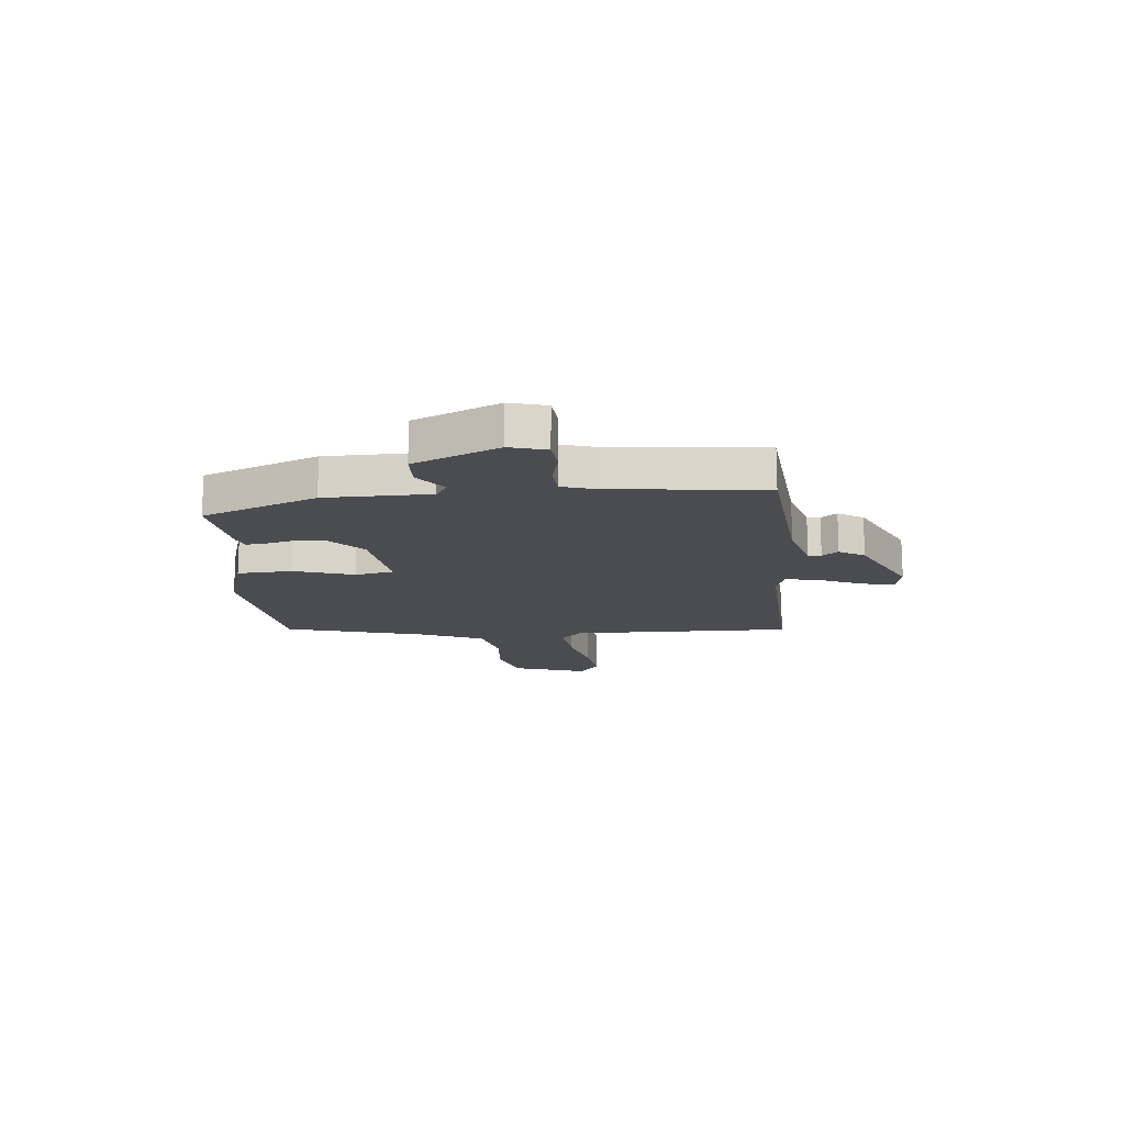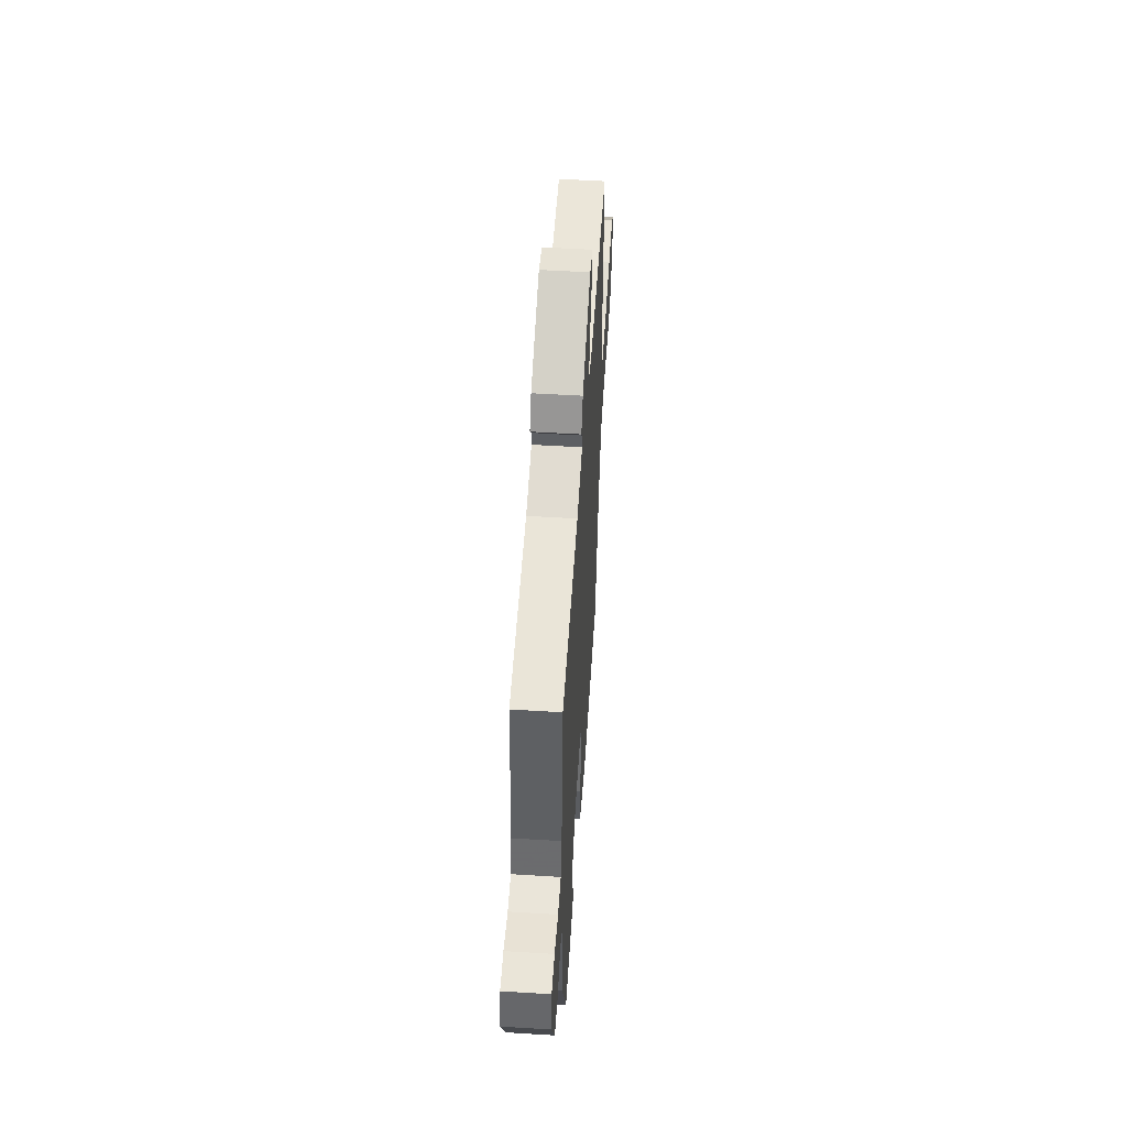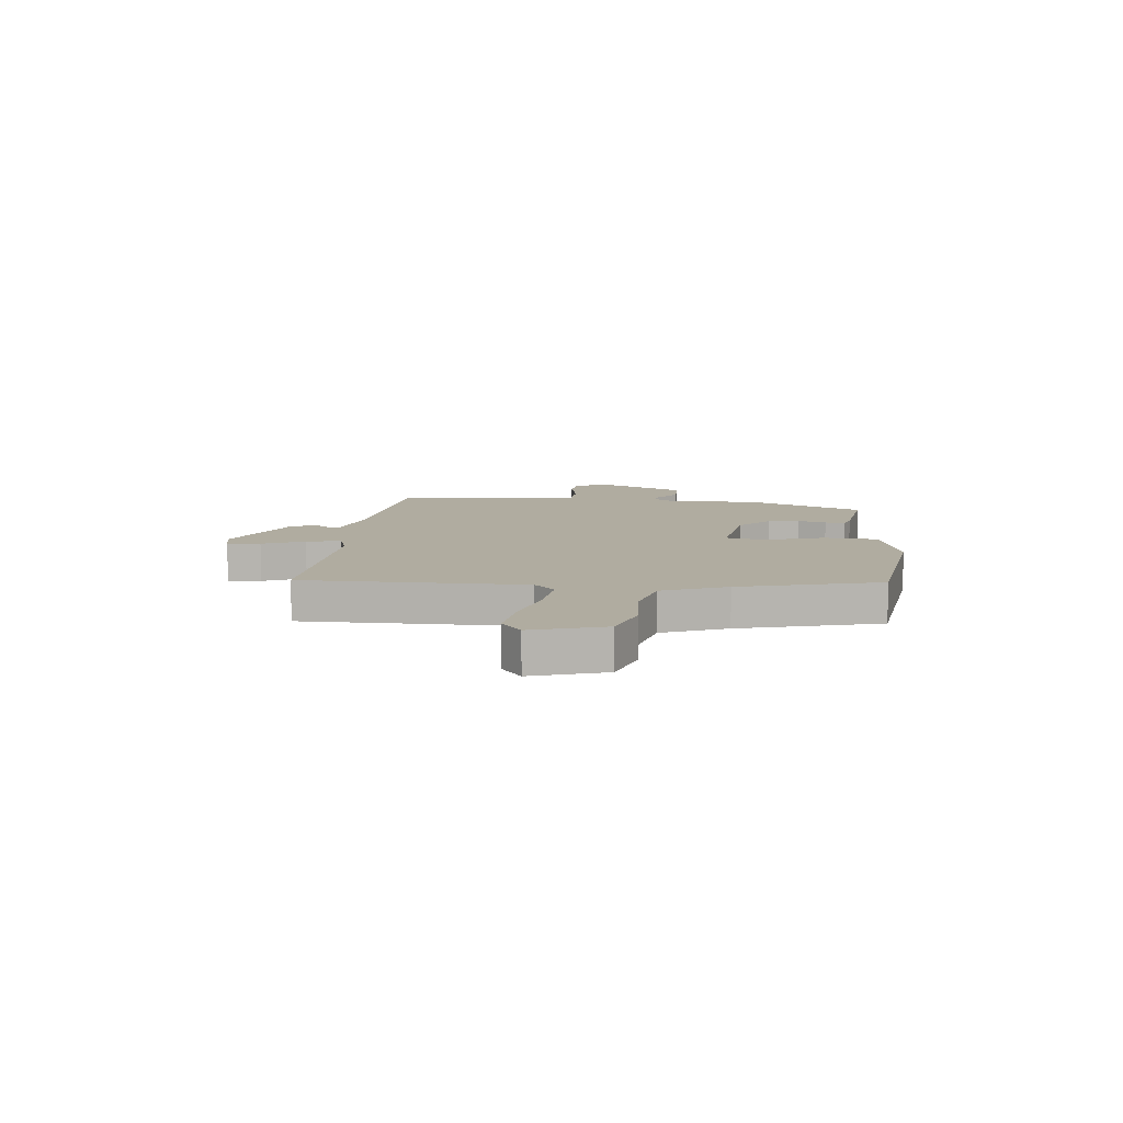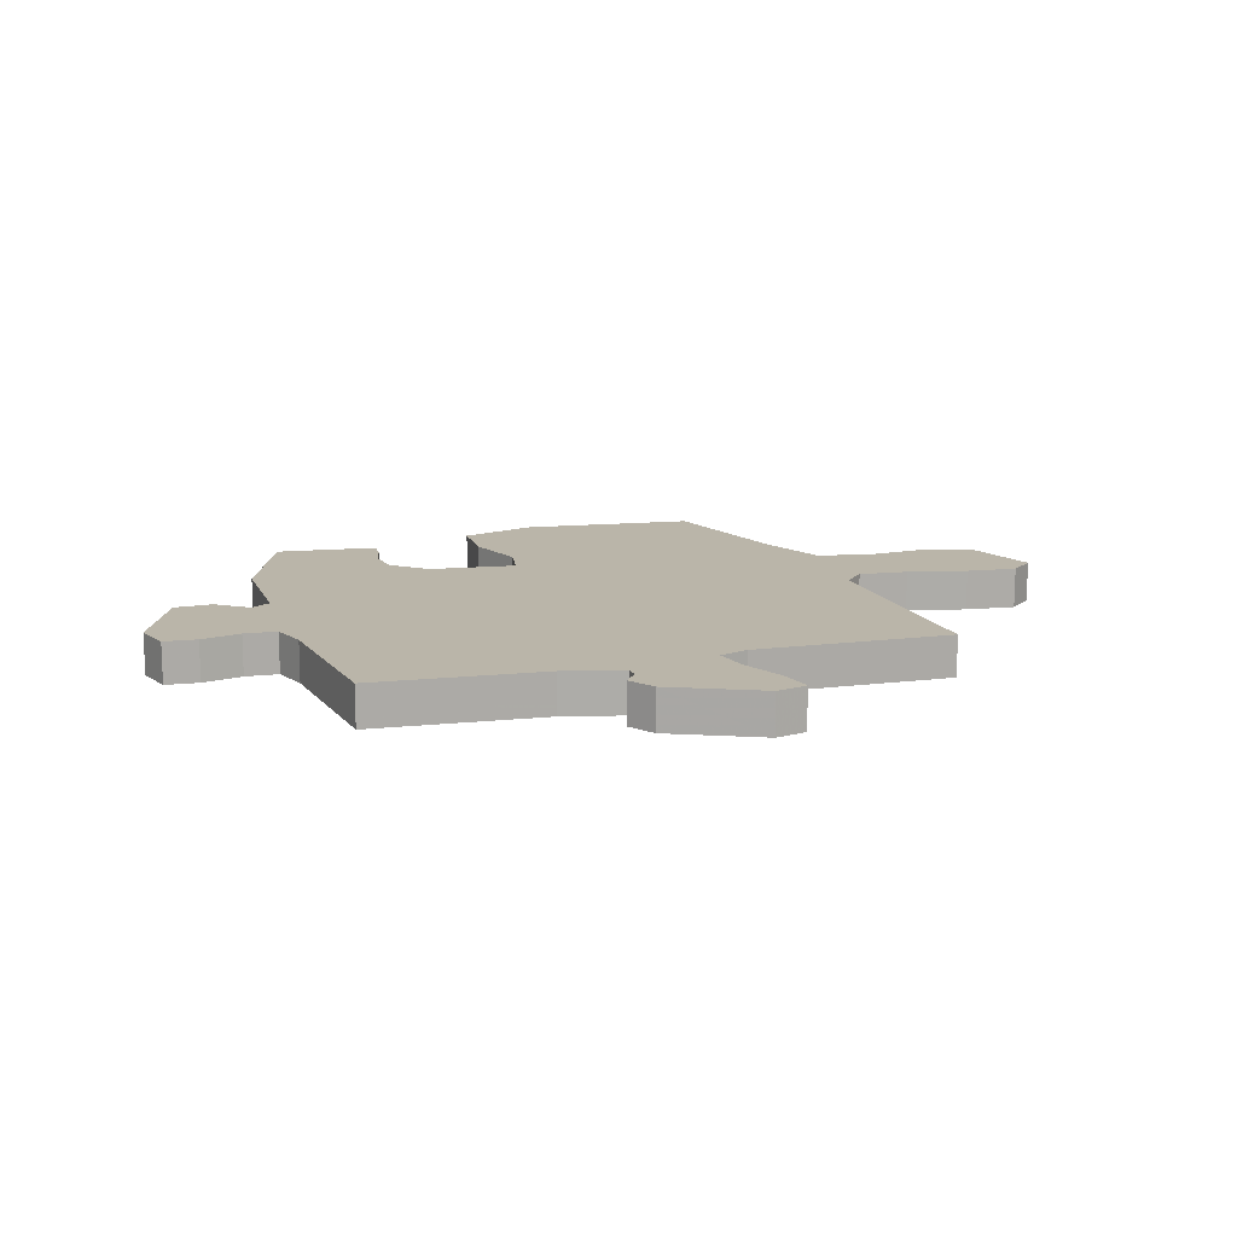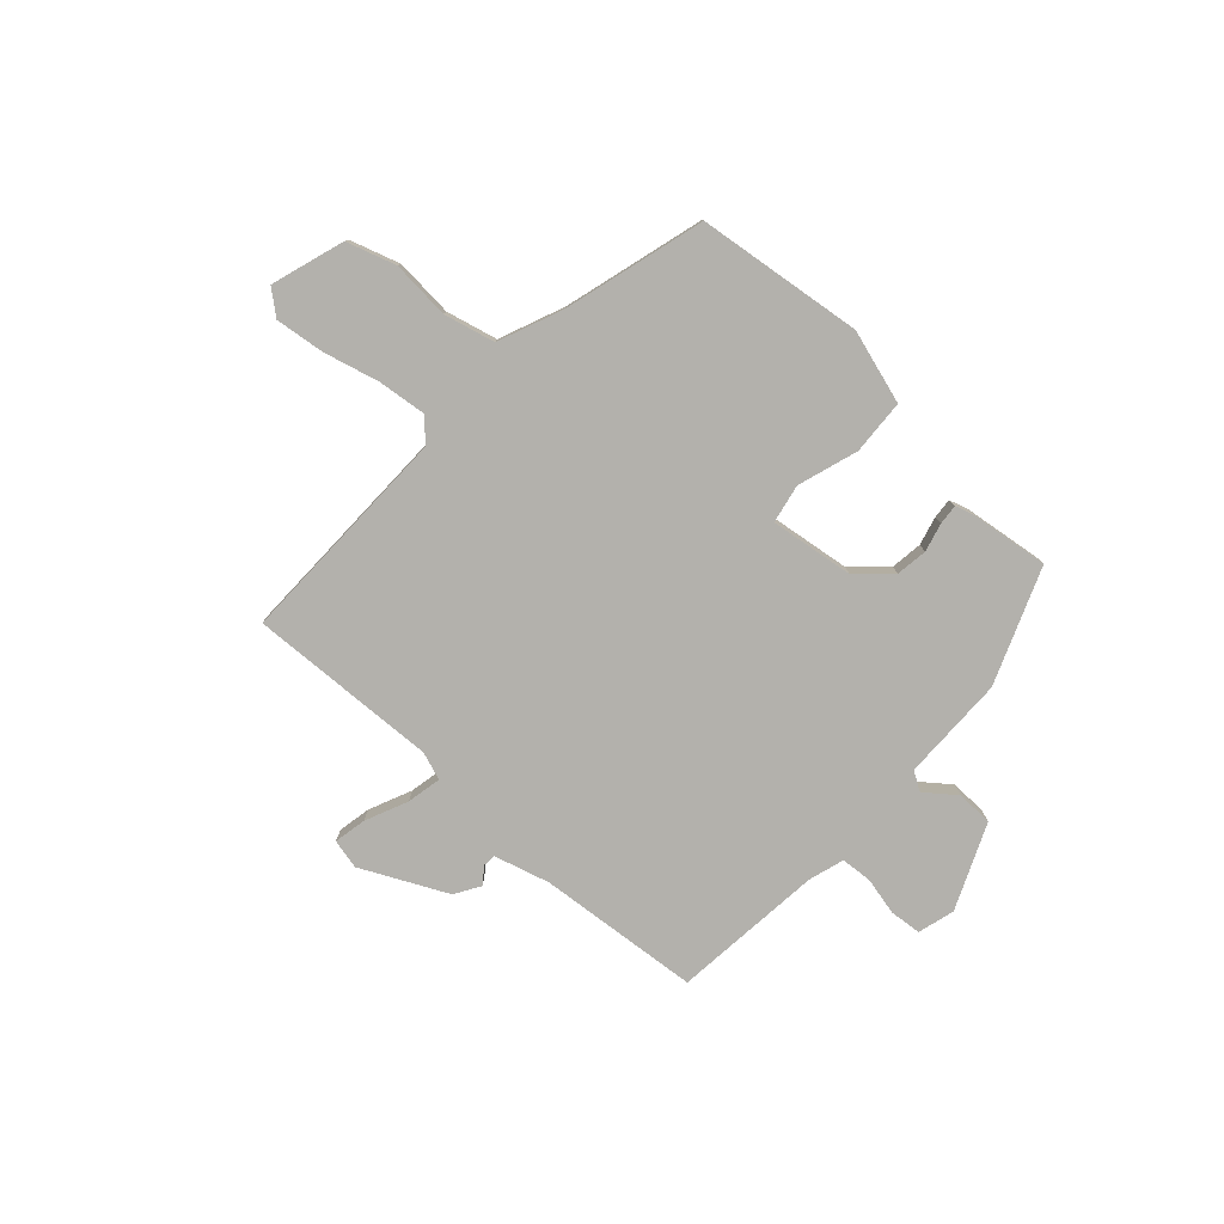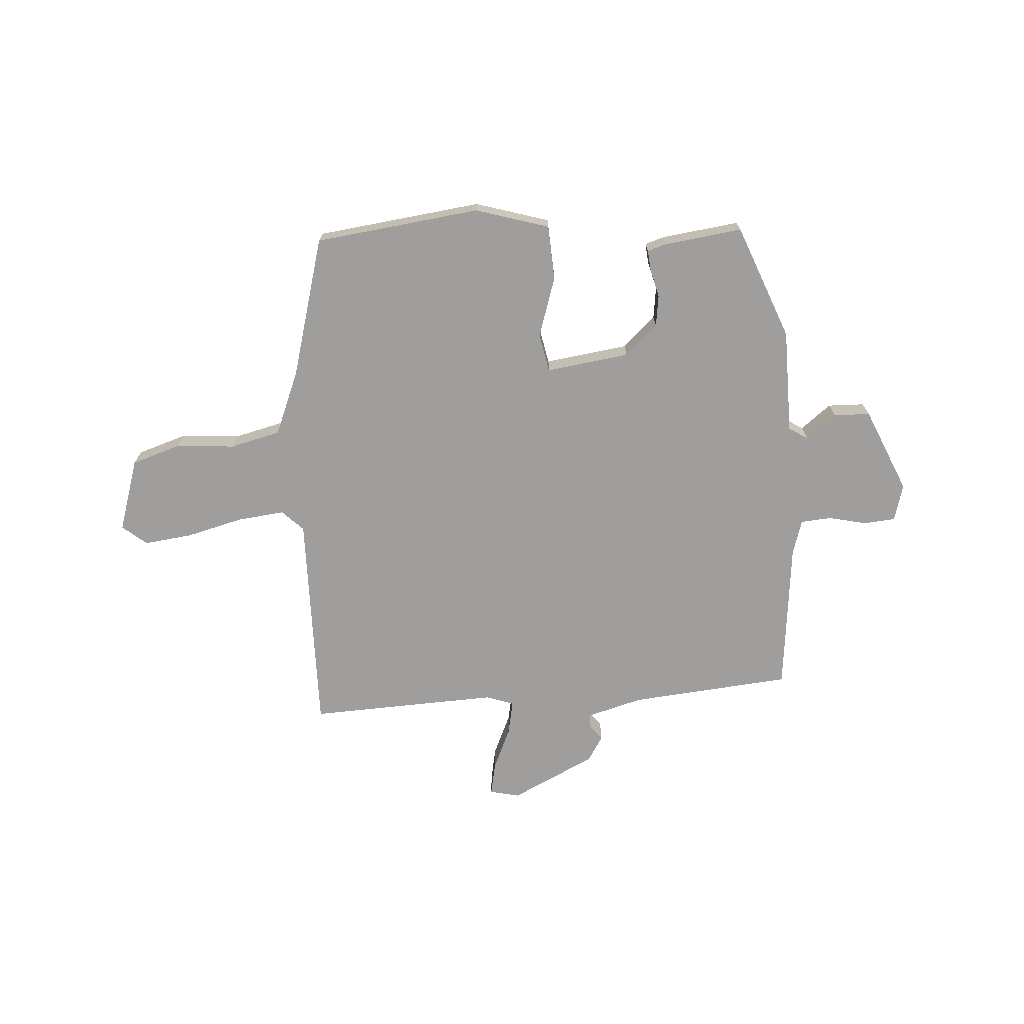
<metadata>
{"format":"obj","ext":"obj","renderer":"f3d","projection":"perspective","resolution":1024,"background":"white","views":[{"elev":-15.2,"azim":-85.4,"up":"+Y"},{"elev":52.4,"azim":-86.2,"up":"+Z"},{"elev":10.0,"azim":95.9,"up":"+Y"},{"elev":13.7,"azim":-19.2,"up":"+Y"},{"elev":-79.1,"azim":136.9,"up":"+Y"},{"elev":-71.0,"azim":-176.9,"up":"+Y"}]}
</metadata>
<code>
v 0.474 0.07 0.491
v 0.474 0.07 0.081
v 0.513 0.07 0.043
v 0.6 0.07 0.054
v 0.704 0.07 0.082
v 0.793 0.07 0.094
v 0.838 0.07 0.058
v 0.797 0.07 -0.077
v 0.707 0.07 -0.107
v 0.599 0.07 -0.1
v 0.506 0.07 -0.124
v 0.459 0.07 -0.243
v 0.391 0.07 -0.502
v 0.087 0.07 -0.544
v -0.049 0.07 -0.505
v -0.056 0.07 -0.404
v -0.022 0.07 -0.293
v -0.037 0.07 -0.222
v -0.19 0.07 -0.245
v -0.249 0.07 -0.301
v -0.256 0.07 -0.359
v -0.242 0.07 -0.411
v -0.238 0.07 -0.448
v -0.272 0.07 -0.459
v -0.416 0.07 -0.48
v -0.502 0.07 -0.27
v -0.507 0.07 -0.077
v -0.542 0.07 -0.056
v -0.597 0.07 -0.1
v -0.664 0.07 -0.099
v -0.734 0.07 0.056
v -0.716 0.07 0.124
v -0.658 0.07 0.13
v -0.588 0.07 0.115
v -0.531 0.07 0.12
v -0.512 0.07 0.185
v -0.487 0.07 0.464
v -0.189 0.07 0.495
v -0.087 0.07 0.525
v -0.086 0.07 0.549
v -0.109 0.07 0.578
v -0.081 0.07 0.625
v 0.074 0.07 0.703
v 0.129 0.07 0.691
v 0.118 0.07 0.631
v 0.085 0.07 0.553
v 0.073 0.07 0.489
v 0.125 0.07 0.472
v 0.474 0 0.491
v 0.474 0 0.081
v 0.513 0 0.043
v 0.6 0 0.054
v 0.704 0 0.082
v 0.793 0 0.094
v 0.838 0 0.058
v 0.797 0 -0.077
v 0.707 0 -0.107
v 0.599 0 -0.1
v 0.506 0 -0.124
v 0.459 0 -0.243
v 0.391 0 -0.502
v 0.087 0 -0.544
v -0.049 0 -0.505
v -0.056 0 -0.404
v -0.022 0 -0.293
v -0.037 0 -0.222
v -0.19 0 -0.245
v -0.249 0 -0.301
v -0.256 0 -0.359
v -0.242 0 -0.411
v -0.238 0 -0.448
v -0.272 0 -0.459
v -0.416 0 -0.48
v -0.502 0 -0.27
v -0.507 0 -0.077
v -0.542 0 -0.056
v -0.597 0 -0.1
v -0.664 0 -0.099
v -0.734 0 0.056
v -0.716 0 0.124
v -0.658 0 0.13
v -0.588 0 0.115
v -0.531 0 0.12
v -0.512 0 0.185
v -0.487 0 0.464
v -0.189 0 0.495
v -0.087 0 0.525
v -0.086 0 0.549
v -0.109 0 0.578
v -0.081 0 0.625
v 0.074 0 0.703
v 0.129 0 0.691
v 0.118 0 0.631
v 0.085 0 0.553
v 0.073 0 0.489
v 0.125 0 0.472
f 44 45 46
f 43 44 46
f 42 43 46
f 41 42 46
f 40 41 46
f 39 40 46 47
f 38 39 47 48
f 36 37 38 48
f 32 33 34
f 31 32 34
f 30 31 34
f 29 30 34
f 28 29 34
f 27 28 34 35
f 25 26 27
f 24 25 27
f 23 24 27
f 22 23 27
f 21 22 27
f 27 35 36
f 21 27 36
f 20 21 36
f 15 16 17
f 14 15 17
f 13 14 17
f 12 13 17
f 11 12 17 18
f 10 11 18 19
f 8 9 10
f 7 8 10
f 6 7 10
f 5 6 10
f 4 5 10
f 3 4 10 19
f 36 48 1 2
f 19 20 36
f 2 3 19 36
f 94 93 92
f 94 92 91
f 94 91 90
f 94 90 89
f 94 89 88
f 95 94 88 87
f 96 95 87 86
f 96 86 85 84
f 82 81 80
f 82 80 79
f 82 79 78
f 82 78 77
f 82 77 76
f 83 82 76 75
f 75 74 73
f 75 73 72
f 75 72 71
f 75 71 70
f 75 70 69
f 84 83 75
f 84 75 69
f 84 69 68
f 65 64 63
f 65 63 62
f 65 62 61
f 65 61 60
f 66 65 60 59
f 67 66 59 58
f 58 57 56
f 58 56 55
f 58 55 54
f 58 54 53
f 58 53 52
f 67 58 52 51
f 50 49 96 84
f 84 68 67
f 84 67 51 50
f 1 49 50 2
f 2 50 51 3
f 3 51 52 4
f 4 52 53 5
f 5 53 54 6
f 6 54 55 7
f 7 55 56 8
f 8 56 57 9
f 9 57 58 10
f 10 58 59 11
f 11 59 60 12
f 12 60 61 13
f 13 61 62 14
f 14 62 63 15
f 15 63 64 16
f 16 64 65 17
f 17 65 66 18
f 18 66 67 19
f 19 67 68 20
f 20 68 69 21
f 21 69 70 22
f 22 70 71 23
f 23 71 72 24
f 24 72 73 25
f 25 73 74 26
f 26 74 75 27
f 27 75 76 28
f 28 76 77 29
f 29 77 78 30
f 30 78 79 31
f 31 79 80 32
f 32 80 81 33
f 33 81 82 34
f 34 82 83 35
f 35 83 84 36
f 36 84 85 37
f 37 85 86 38
f 38 86 87 39
f 39 87 88 40
f 40 88 89 41
f 41 89 90 42
f 42 90 91 43
f 43 91 92 44
f 44 92 93 45
f 45 93 94 46
f 46 94 95 47
f 47 95 96 48
f 48 96 49 1

</code>
